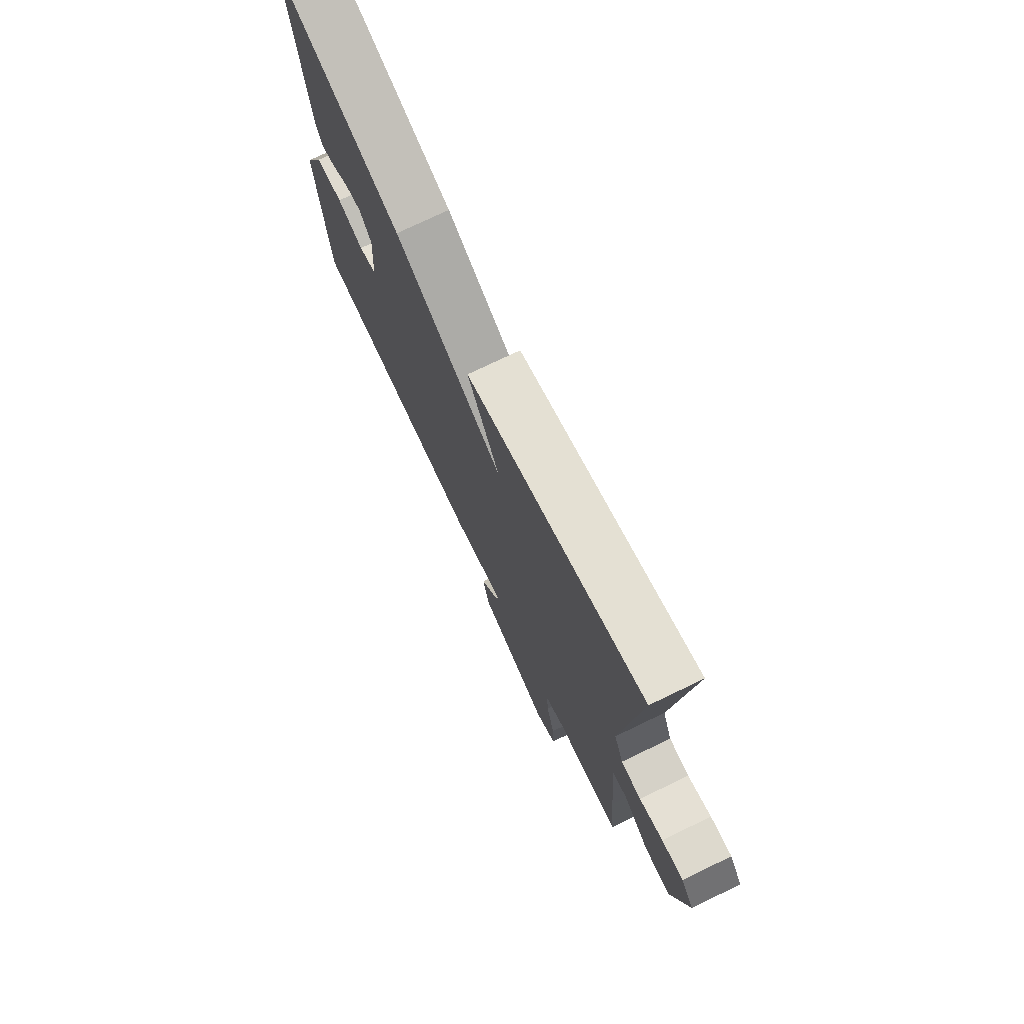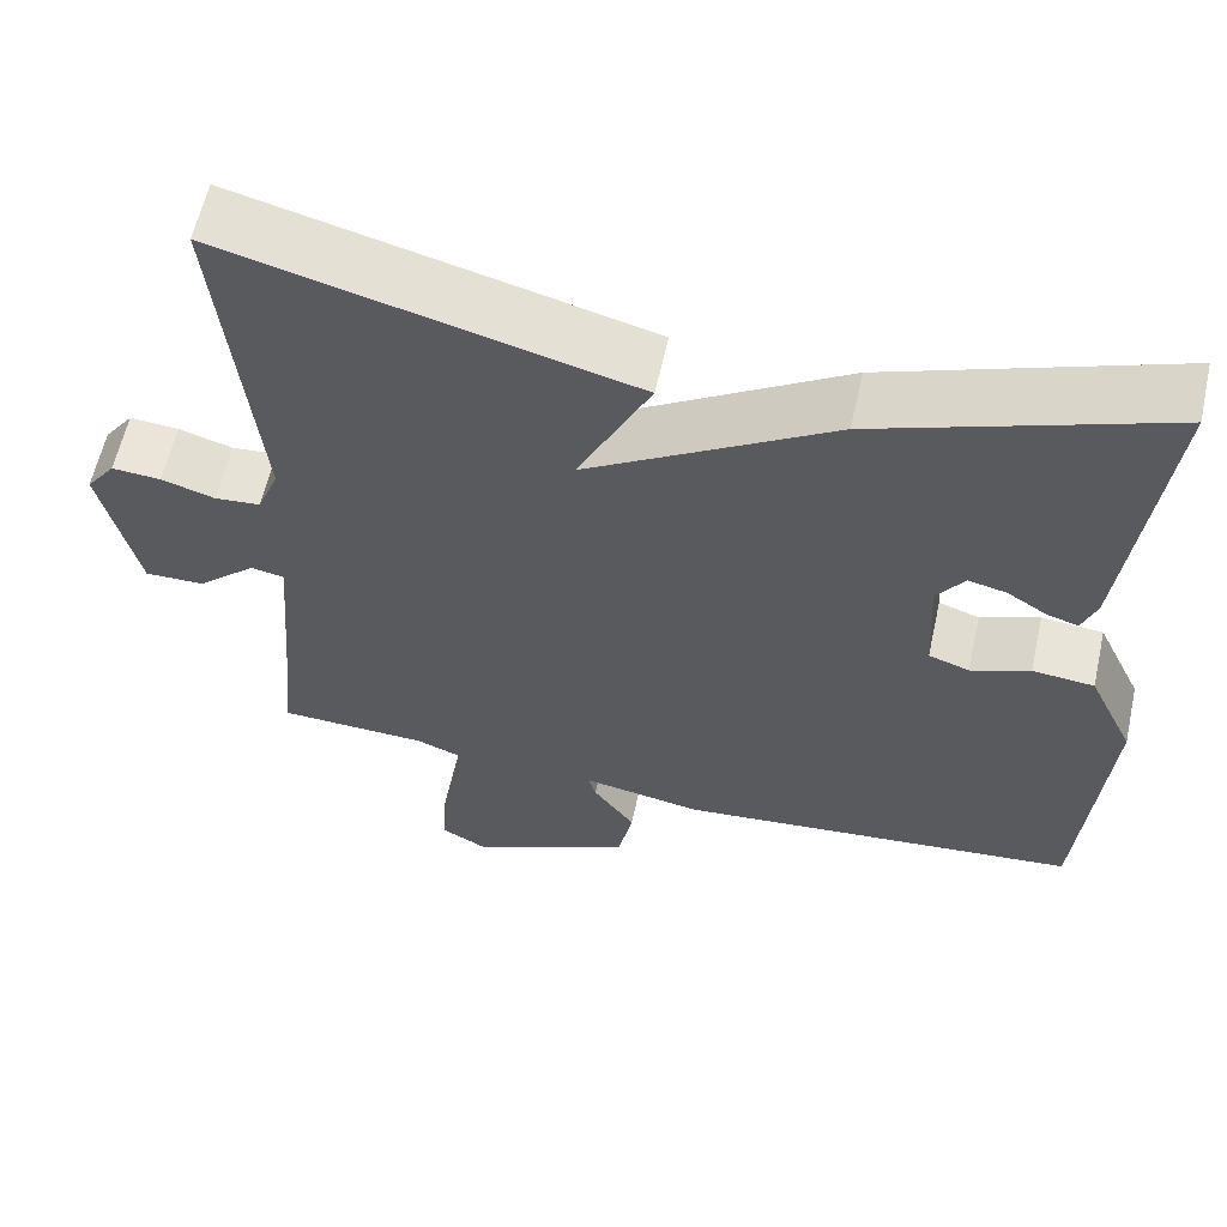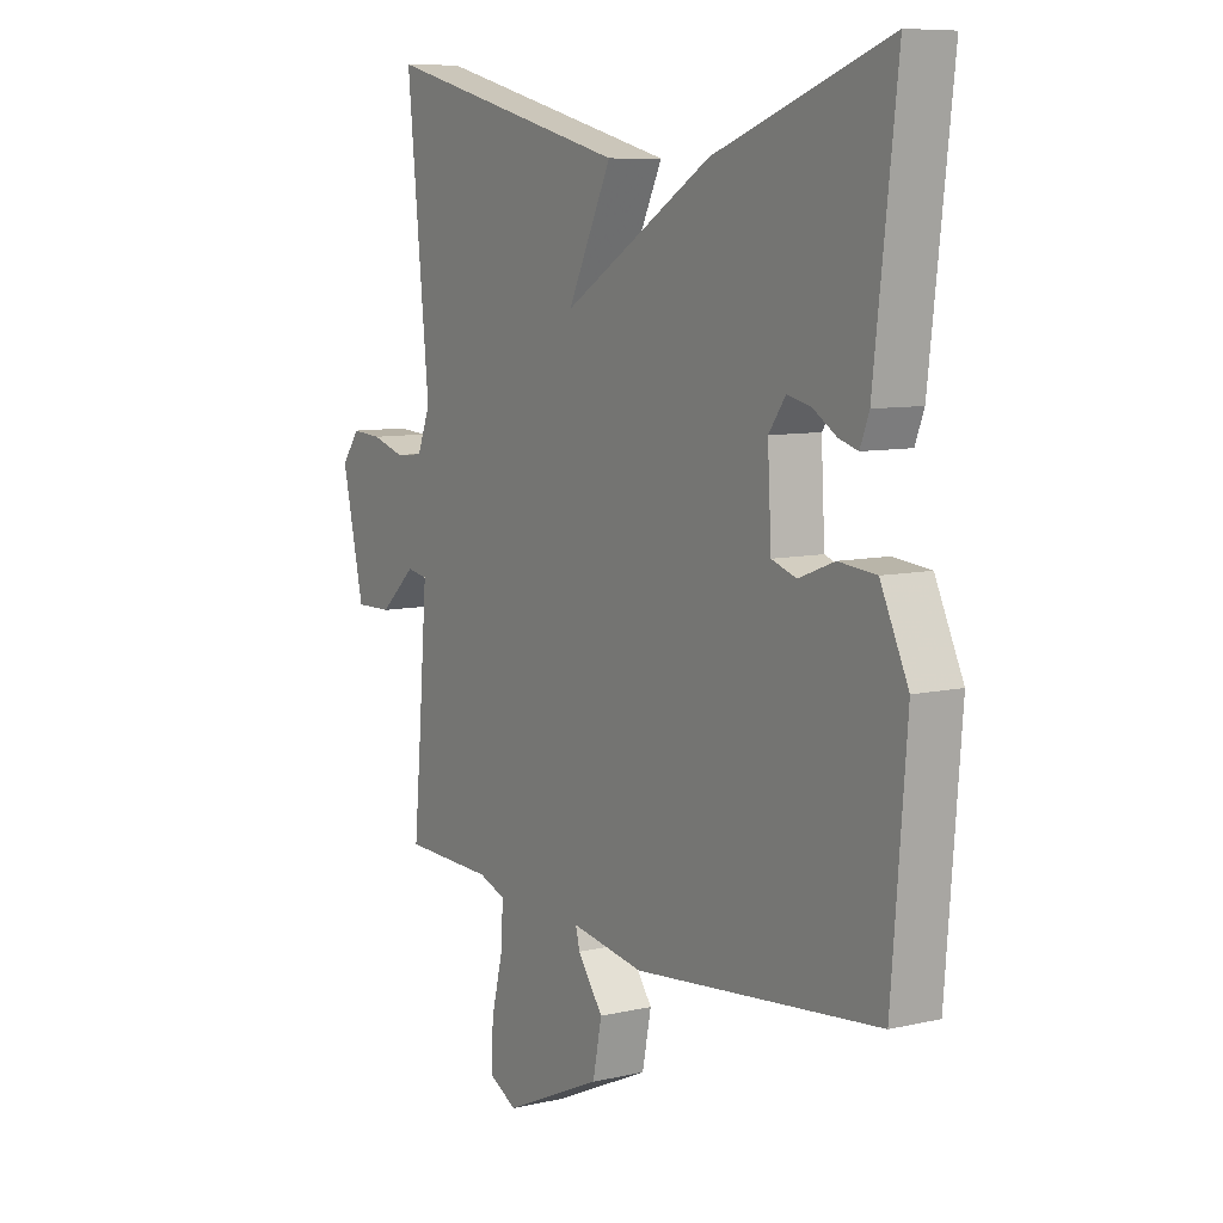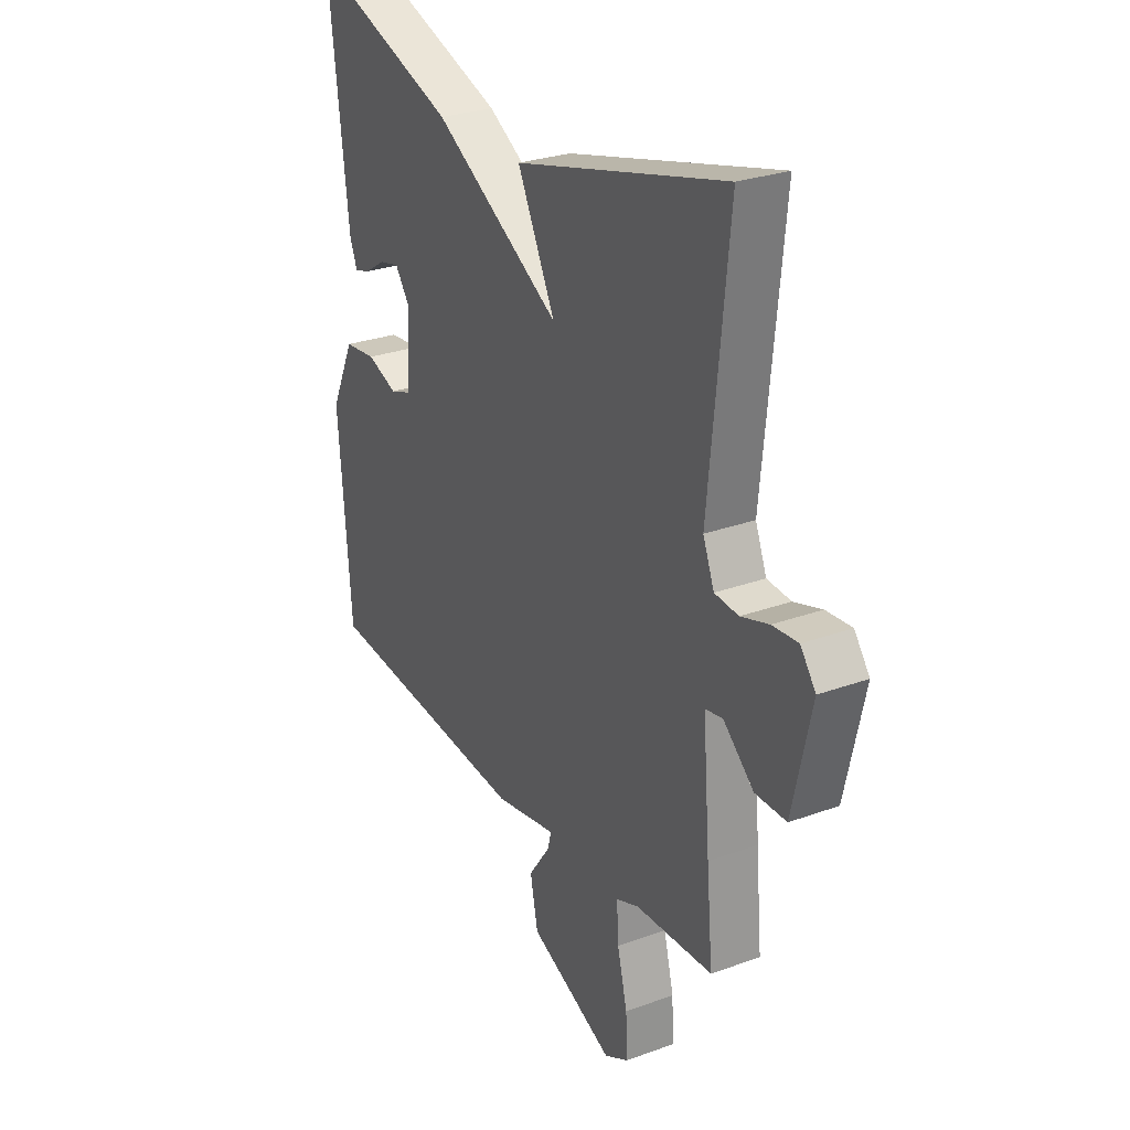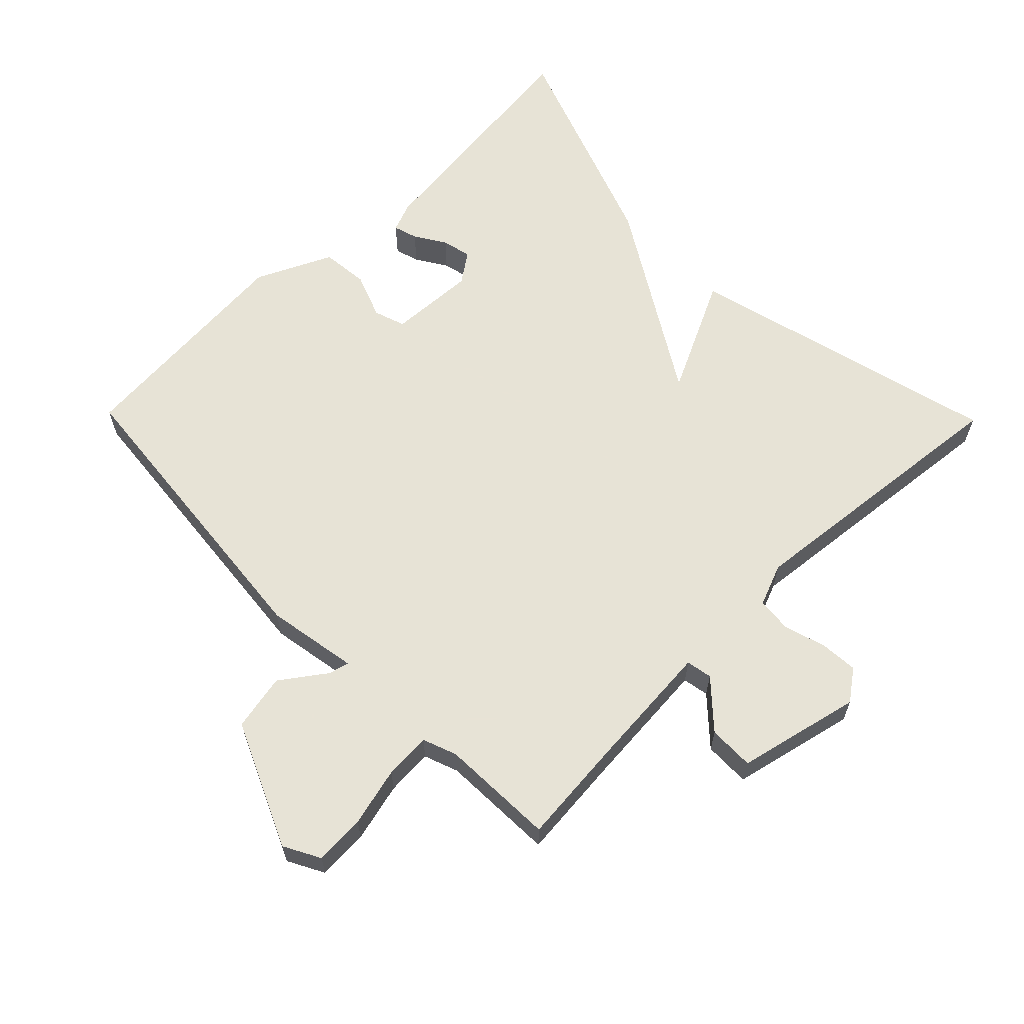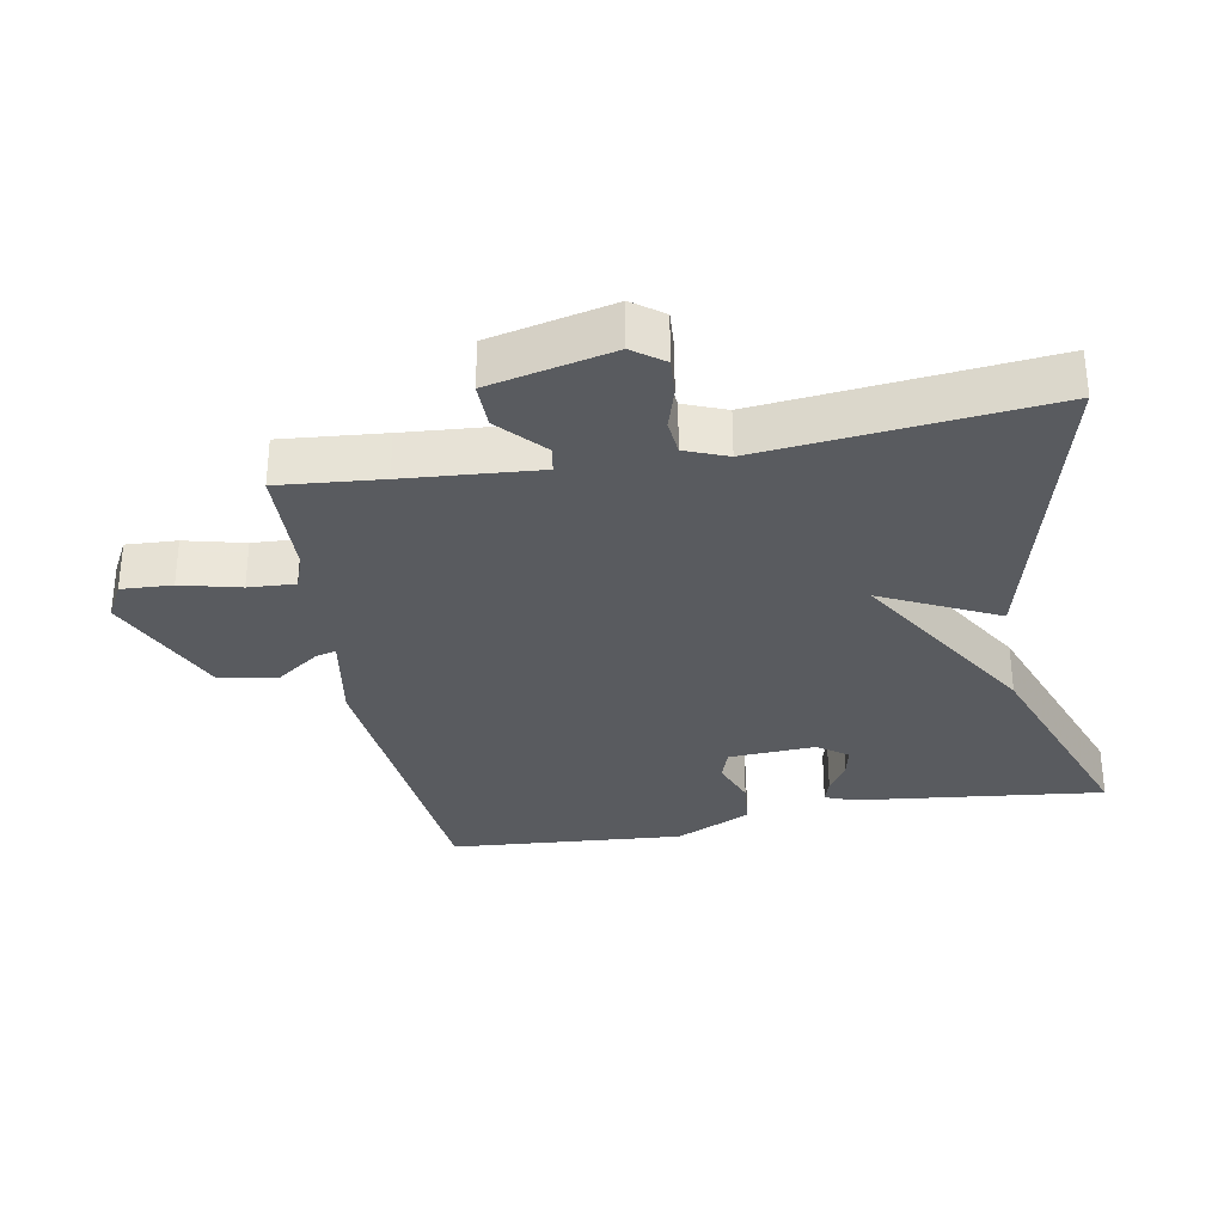
<metadata>
{"format":"obj","ext":"obj","renderer":"f3d","projection":"perspective","resolution":1024,"background":"white","views":[{"elev":75.0,"azim":-115.7,"up":"+Z"},{"elev":60.2,"azim":12.5,"up":"+Z"},{"elev":8.3,"azim":57.6,"up":"+Z"},{"elev":27.4,"azim":-119.4,"up":"+Z"},{"elev":62.6,"azim":-134.4,"up":"+Y"},{"elev":-32.0,"azim":-79.6,"up":"+Y"}]}
</metadata>
<code>
v -0.5 0.07 0.5
v -0.03 0.07 0.38
v -0.114 0.07 0.208
v 0.17 0.07 0.38
v 0.5 0.07 0.5
v 0.457 0.07 0.129
v 0.44 0.07 0.085
v 0.404 0.07 0.096
v 0.358 0.07 0.125
v 0.314 0.07 0.135
v 0.282 0.07 0.09
v 0.289 0.07 -0.04
v 0.336 0.07 -0.056
v 0.404 0.07 -0.03
v 0.475 0.07 -0.037
v 0.528 0.07 -0.15
v 0.5 0.07 -0.5
v 0.034 0.07 -0.546
v -0.104 0.07 -0.522
v -0.096 0.07 -0.553
v -0.048 0.07 -0.62
v -0.065 0.07 -0.705
v -0.253 0.07 -0.789
v -0.307 0.07 -0.76
v -0.303 0.07 -0.684
v -0.281 0.07 -0.595
v -0.277 0.07 -0.525
v -0.328 0.07 -0.506
v -0.5 0.07 -0.5
v -0.486 0.07 -0.346
v -0.47 0.07 -0.146
v -0.509 0.07 -0.139
v -0.577 0.07 -0.201
v -0.646 0.07 -0.202
v -0.688 0.07 -0.017
v -0.654 0.07 0.029
v -0.597 0.07 0.025
v -0.535 0.07 0.006
v -0.482 0.07 0.011
v -0.457 0.07 0.074
v -0.5 0 0.5
v -0.03 0 0.38
v -0.114 0 0.208
v 0.17 0 0.38
v 0.5 0 0.5
v 0.457 0 0.129
v 0.44 0 0.085
v 0.404 0 0.096
v 0.358 0 0.125
v 0.314 0 0.135
v 0.282 0 0.09
v 0.289 0 -0.04
v 0.336 0 -0.056
v 0.404 0 -0.03
v 0.475 0 -0.037
v 0.528 0 -0.15
v 0.5 0 -0.5
v 0.034 0 -0.546
v -0.104 0 -0.522
v -0.096 0 -0.553
v -0.048 0 -0.62
v -0.065 0 -0.705
v -0.253 0 -0.789
v -0.307 0 -0.76
v -0.303 0 -0.684
v -0.281 0 -0.595
v -0.277 0 -0.525
v -0.328 0 -0.506
v -0.5 0 -0.5
v -0.486 0 -0.346
v -0.47 0 -0.146
v -0.509 0 -0.139
v -0.577 0 -0.201
v -0.646 0 -0.202
v -0.688 0 -0.017
v -0.654 0 0.029
v -0.597 0 0.025
v -0.535 0 0.006
v -0.482 0 0.011
v -0.457 0 0.074
f 36 37 38
f 35 36 38
f 34 35 38
f 33 34 38
f 32 33 38
f 31 32 38 39
f 28 29 30
f 27 28 30 31
f 24 25 26
f 23 24 26
f 22 23 26
f 21 22 26
f 20 21 26
f 19 20 26 27
f 17 18 19
f 16 17 19
f 15 16 19
f 14 15 19
f 13 14 19
f 31 39 40
f 27 31 40
f 19 27 40
f 13 19 40
f 12 13 40
f 7 8 9
f 6 7 9
f 5 6 9
f 4 5 9
f 4 9 10
f 3 4 10 11
f 1 2 3
f 40 1 3
f 3 11 12 40
f 78 77 76
f 78 76 75
f 78 75 74
f 78 74 73
f 78 73 72
f 79 78 72 71
f 70 69 68
f 71 70 68 67
f 66 65 64
f 66 64 63
f 66 63 62
f 66 62 61
f 66 61 60
f 67 66 60 59
f 59 58 57
f 59 57 56
f 59 56 55
f 59 55 54
f 59 54 53
f 80 79 71
f 80 71 67
f 80 67 59
f 80 59 53
f 80 53 52
f 49 48 47
f 49 47 46
f 49 46 45
f 49 45 44
f 50 49 44
f 51 50 44 43
f 43 42 41
f 43 41 80
f 80 52 51 43
f 1 41 42 2
f 2 42 43 3
f 3 43 44 4
f 4 44 45 5
f 5 45 46 6
f 6 46 47 7
f 7 47 48 8
f 8 48 49 9
f 9 49 50 10
f 10 50 51 11
f 11 51 52 12
f 12 52 53 13
f 13 53 54 14
f 14 54 55 15
f 15 55 56 16
f 16 56 57 17
f 17 57 58 18
f 18 58 59 19
f 19 59 60 20
f 20 60 61 21
f 21 61 62 22
f 22 62 63 23
f 23 63 64 24
f 24 64 65 25
f 25 65 66 26
f 26 66 67 27
f 27 67 68 28
f 28 68 69 29
f 29 69 70 30
f 30 70 71 31
f 31 71 72 32
f 32 72 73 33
f 33 73 74 34
f 34 74 75 35
f 35 75 76 36
f 36 76 77 37
f 37 77 78 38
f 38 78 79 39
f 39 79 80 40
f 40 80 41 1

</code>
